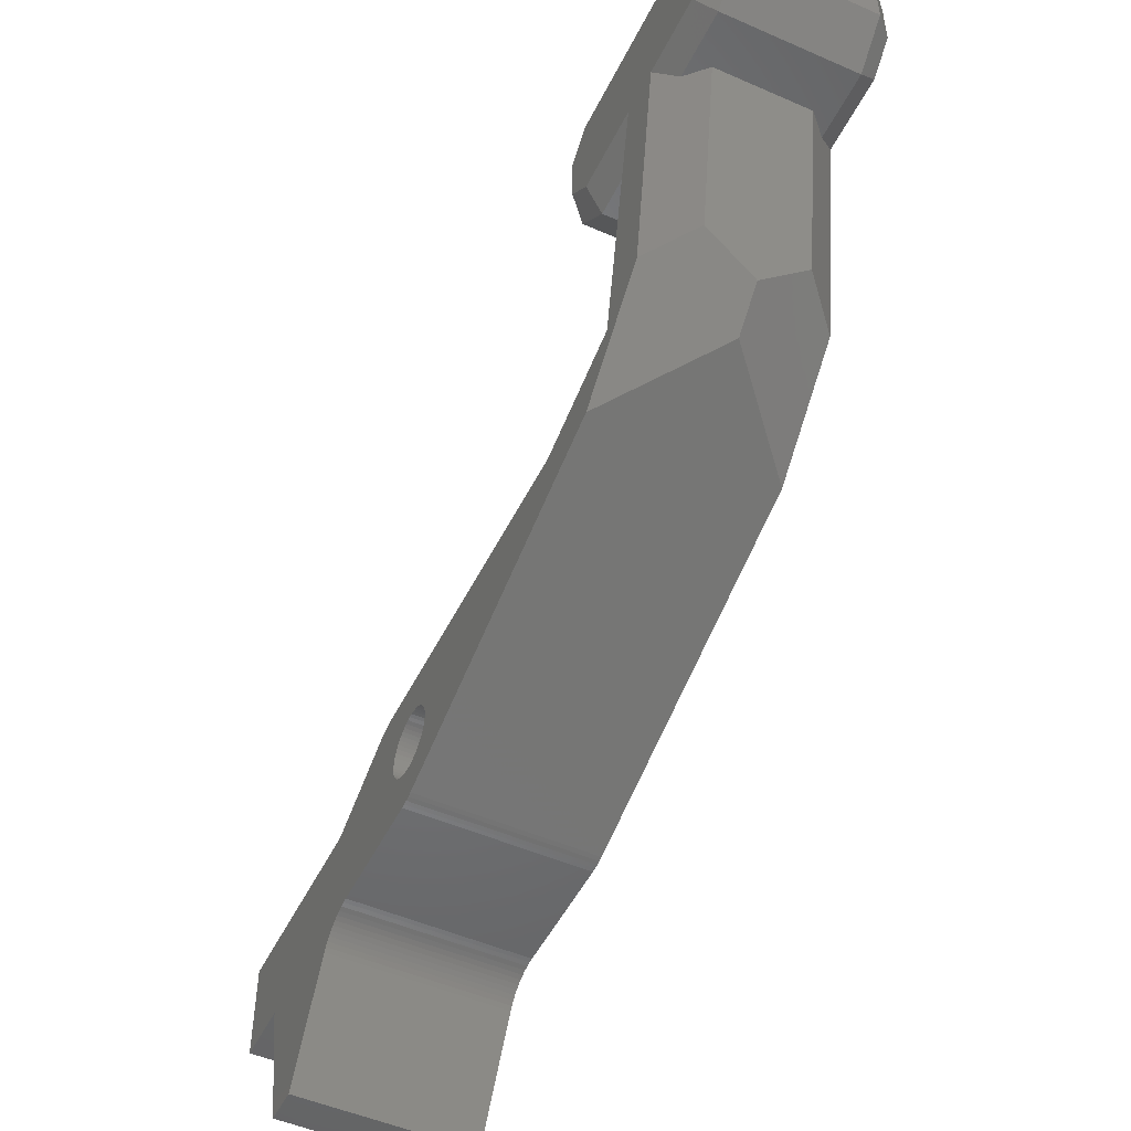
<metadata>
{"format":"stl","ext":"stl","renderer":"f3d","projection":"perspective","resolution":1024,"background":"white","views":[{"elev":-50.3,"azim":154.3,"up":"+Y"}]}
</metadata>
<code>
# stl→obj: 438 verts, 876 faces
v -52 -14.81 -139.6
v -52 -14.81 -136.1
v -53 -13.81 -139.2
v -53 -13.81 -135.2
v -53 -12.4 -140.6
v -52 -12.81 -141.6
v -53 -9.935 -140.6
v -52 -9.521 -141.6
v -53 -8.521 -139.2
v -52 -7.521 -139.6
v -53 -8.521 -128.8
v -52 -7.521 -128.4
v -52 -9.521 -126.4
v -53 -9.935 -127.4
v -52 -12.81 -126.4
v -53 -12.4 -127.4
v -52 -14.81 -128.4
v -53 -13.81 -128.8
v -53 -13.81 -130.8
v -52 -14.81 -131.8
v -51 -14.81 -137.1
v -45 -14.81 -139.6
v -46 -14.81 -137.1
v -45 -14.81 -136.1
v -45 -12.81 -141.6
v -45 -9.521 -141.6
v -45 -7.521 -139.6
v -45 -7.521 -128.4
v -45 -9.521 -126.4
v -45 -12.81 -126.4
v -45 -14.81 -128.4
v -51 -14.81 -130.8
v -51.96 -14.81 -131.8
v -46 -14.81 -130.8
v -45 -14.81 -131.9
v -44 -13.81 -135.2
v -44 -13.81 -139.2
v -44 -12.4 -140.6
v -44 -9.935 -140.6
v -44 -8.521 -139.2
v -44 -8.521 -128.8
v -44 -12.4 -127.4
v -44 -9.935 -127.4
v -44 -13.81 -128.8
v -44 -13.81 -133.1
v -44 -25.93 -133.3
v -44 -27.48 -130.5
v -44 -30.67 -128.5
v -44 -29.52 -124.9
v -44 -34.09 -112.5
v -44 -33.91 -112.6
v -44 -33.72 -112.6
v -44 -33.52 -112.7
v -44 -33.32 -112.7
v -44 -33.12 -112.7
v -44 -32.92 -112.6
v -44 -32.73 -112.6
v -44 -32.54 -112.5
v -44 -32.36 -112.4
v -44 -32.2 -112.3
v -44 -32.05 -112.2
v -44 -31.92 -112
v -44 -31.81 -111.8
v -44 -31.72 -111.7
v -44 -29.52 -108.6
v -44 -31.65 -111.5
v -44 -31.6 -111.3
v -44 -31.57 -111.1
v -44 -31.57 -110.9
v -44 -31.6 -110.7
v -44 -31.65 -110.5
v -44 -31.72 -110.3
v -44 -31.81 -110.1
v -44 -31.92 -109.9
v -44 -29.53 -108.3
v -44 -29.56 -108.1
v -44 -29.62 -107.9
v -44 -29.69 -107.7
v -44 -29.78 -107.5
v -44 -32.02 -103
v -44 -32.73 -109.4
v -44 -32.54 -109.4
v -44 -32.36 -109.5
v -44 -32.02 -92.98
v -44 -37.02 -96.08
v -44 -37.45 -103.1
v -44 -37.32 -103.3
v -44 -37.02 -92.98
v -44 -44.02 -97.48
v -44 -38.36 -102.3
v -44 -38.15 -102.4
v -44 -37.95 -102.5
v -44 -44.02 -99.3
v -44 -37.76 -102.7
v -44 -37.6 -102.9
v -44 -37.21 -103.5
v -44 -37.13 -103.8
v -44 -37.07 -104
v -44 -37.03 -104.2
v -44 -37.02 -104.5
v -44 -33.72 -109.3
v -44 -33.91 -109.4
v -44 -34.09 -109.5
v -44 -34.26 -109.6
v -44 -34.42 -109.7
v -44 -34.56 -109.9
v -44 -37.02 -110.7
v -44 -34.68 -110
v -44 -34.78 -110.2
v -44 -34.86 -110.4
v -44 -34.92 -110.6
v -44 -34.96 -110.8
v -44 -37.01 -110.9
v -44 -36.98 -111.1
v -44 -34.97 -111
v -44 -36.94 -111.3
v -44 -36.87 -111.5
v -44 -34.26 -112.4
v -44 -34.42 -112.2
v -44 -33.52 -109.3
v -44 -33.32 -109.3
v -44 -33.12 -109.3
v -44 -32.92 -109.3
v -44 -32.2 -109.7
v -44 -32.05 -109.8
v -44 -34.56 -112.1
v -44 -34.68 -111.9
v -44 -34.78 -111.8
v -44 -34.86 -111.6
v -44 -34.92 -111.4
v -44 -34.96 -111.2
v -46 -25.99 -128.8
v -50 -24.85 -129
v -47 -24.85 -129
v -51 -25.99 -128.8
v -53 -27.48 -130.5
v -53 -15.66 -132.7
v -53 -30.67 -128.5
v -53 -25.93 -133.3
v -48.5 -28.91 -133.4
v -48.5 -27.15 -135.2
v -51 -25.15 -135.5
v -46 -25.15 -135.5
v -53 -29.52 -124.9
v -53 -34.09 -112.5
v -53 -33.91 -112.6
v -53 -36.87 -111.5
v -53 -34.26 -112.4
v -53 -34.42 -112.2
v -53 -34.56 -112.1
v -53 -34.68 -111.9
v -53 -34.78 -111.8
v -53 -34.86 -111.6
v -53 -34.92 -111.4
v -53 -34.96 -111.2
v -53 -34.97 -111
v -53 -36.94 -111.3
v -53 -36.98 -111.1
v -53 -34.96 -110.8
v -53 -37.01 -110.9
v -53 -37.02 -110.7
v -53 -37.02 -104.5
v -53 -34.56 -109.9
v -53 -34.68 -110
v -53 -34.78 -110.2
v -53 -37.03 -104.2
v -53 -32.02 -103
v -53 -33.72 -109.3
v -53 -33.91 -109.4
v -53 -37.07 -104
v -53 -37.13 -103.8
v -53 -37.21 -103.5
v -53 -37.32 -103.3
v -53 -37.45 -103.1
v -53 -37.02 -96.08
v -53 -37.6 -102.9
v -53 -37.76 -102.7
v -53 -37.95 -102.5
v -53 -38.15 -102.4
v -53 -38.36 -102.3
v -53 -44.02 -99.3
v -53 -44.02 -97.48
v -53 -37.02 -92.98
v -53 -32.02 -92.98
v -53 -29.78 -107.5
v -53 -32.73 -109.4
v -53 -32.92 -109.3
v -53 -33.12 -109.3
v -53 -29.69 -107.7
v -53 -31.92 -109.9
v -53 -32.05 -109.8
v -53 -32.2 -109.7
v -53 -29.62 -107.9
v -53 -29.56 -108.1
v -53 -29.53 -108.3
v -53 -29.52 -108.6
v -53 -31.81 -110.1
v -53 -31.72 -110.3
v -53 -31.65 -110.5
v -53 -31.6 -110.7
v -53 -31.57 -110.9
v -53 -31.57 -111.1
v -53 -31.6 -111.3
v -53 -31.65 -111.5
v -53 -31.72 -111.7
v -53 -31.81 -111.8
v -53 -31.92 -112
v -53 -32.05 -112.2
v -53 -32.2 -112.3
v -53 -32.36 -112.4
v -53 -32.54 -112.5
v -53 -32.73 -112.6
v -53 -32.92 -112.6
v -53 -33.12 -112.7
v -53 -33.32 -112.7
v -53 -33.52 -112.7
v -53 -33.72 -112.6
v -53 -32.36 -109.5
v -53 -32.54 -109.4
v -53 -33.32 -109.3
v -53 -33.52 -109.3
v -53 -34.09 -109.5
v -53 -34.26 -109.6
v -53 -34.42 -109.7
v -53 -34.86 -110.4
v -53 -34.92 -110.6
v -50 -29.52 -116.2
v -47 -29.52 -116.2
v -48.5 -38.15 -102.4
v -48.5 -37.95 -102.5
v -48.5 -37.76 -102.7
v -48.5 -37.6 -102.9
v -48.5 -37.45 -103.1
v -48.5 -37.32 -103.3
v -48.5 -37.21 -103.5
v -48.5 -37.13 -103.8
v -48.5 -37.07 -104
v -48.5 -37.03 -104.2
v -48.5 -29.69 -107.7
v -48.5 -29.62 -107.9
v -48.5 -29.56 -108.1
v -48.5 -29.53 -108.3
v -48.5 -36.94 -111.3
v -48.5 -36.98 -111.1
v -48.5 -37.01 -110.9
v -45.51 -36.02 -97.71
v -45.51 -32.02 -97.71
v -45.5 -36.02 -97.98
v -45.5 -32.02 -97.98
v -45.51 -36.02 -98.25
v -45.51 -32.02 -98.25
v -45.55 -36.02 -98.51
v -45.55 -32.02 -98.51
v -45.61 -36.02 -98.78
v -45.61 -32.02 -98.78
v -45.69 -36.02 -99.03
v -45.69 -32.02 -99.03
v -45.8 -36.02 -99.28
v -45.8 -32.02 -99.28
v -45.92 -36.02 -99.52
v -45.92 -32.02 -99.52
v -46.07 -36.02 -99.74
v -46.07 -32.02 -99.74
v -46.24 -36.02 -99.95
v -46.24 -32.02 -99.95
v -46.43 -36.02 -100.1
v -46.43 -32.02 -100.1
v -46.63 -36.02 -100.3
v -46.63 -32.02 -100.3
v -46.85 -36.02 -100.5
v -46.85 -32.02 -100.5
v -47.08 -36.02 -100.6
v -47.08 -32.02 -100.6
v -47.32 -36.02 -100.7
v -47.32 -32.02 -100.7
v -47.57 -36.02 -100.8
v -47.57 -32.02 -100.8
v -47.83 -36.02 -100.9
v -47.83 -32.02 -100.9
v -48.1 -36.02 -101
v -48.1 -32.02 -101
v -48.37 -36.02 -101
v -48.37 -32.02 -101
v -48.63 -36.02 -101
v -48.63 -32.02 -101
v -48.9 -36.02 -101
v -48.9 -32.02 -101
v -49.17 -36.02 -100.9
v -49.17 -32.02 -100.9
v -49.43 -36.02 -100.8
v -49.43 -32.02 -100.8
v -49.68 -36.02 -100.7
v -49.68 -32.02 -100.7
v -49.92 -36.02 -100.6
v -49.92 -32.02 -100.6
v -50.15 -36.02 -100.5
v -50.15 -32.02 -100.5
v -50.37 -36.02 -100.3
v -50.37 -32.02 -100.3
v -50.57 -36.02 -100.1
v -50.57 -32.02 -100.1
v -50.76 -36.02 -99.95
v -50.76 -32.02 -99.95
v -50.93 -36.02 -99.74
v -50.93 -32.02 -99.74
v -51.08 -36.02 -99.52
v -51.08 -32.02 -99.52
v -51.2 -36.02 -99.28
v -51.2 -32.02 -99.28
v -51.31 -36.02 -99.03
v -51.31 -32.02 -99.03
v -51.39 -36.02 -98.78
v -51.39 -32.02 -98.78
v -51.45 -36.02 -98.51
v -51.45 -32.02 -98.51
v -51.49 -36.02 -98.25
v -51.49 -32.02 -98.25
v -51.5 -36.02 -97.98
v -51.5 -32.02 -97.98
v -51.49 -36.02 -97.71
v -51.49 -32.02 -97.71
v -51.45 -36.02 -97.44
v -51.45 -32.02 -97.44
v -51.39 -36.02 -97.18
v -51.39 -32.02 -97.18
v -51.31 -36.02 -96.92
v -51.31 -32.02 -96.92
v -51.2 -36.02 -96.68
v -51.2 -32.02 -96.68
v -51.08 -36.02 -96.44
v -51.08 -32.02 -96.44
v -50.93 -36.02 -96.22
v -50.93 -32.02 -96.22
v -50.76 -36.02 -96.01
v -50.76 -32.02 -96.01
v -50.57 -36.02 -95.81
v -50.57 -32.02 -95.81
v -50.37 -36.02 -95.63
v -50.37 -32.02 -95.63
v -50.15 -36.02 -95.48
v -50.15 -32.02 -95.48
v -49.92 -36.02 -95.34
v -49.92 -32.02 -95.34
v -49.68 -36.02 -95.22
v -49.68 -32.02 -95.22
v -49.43 -36.02 -95.13
v -49.43 -32.02 -95.13
v -49.17 -36.02 -95.05
v -49.17 -32.02 -95.05
v -48.9 -36.02 -95.01
v -48.9 -32.02 -95.01
v -48.63 -36.02 -94.98
v -48.63 -32.02 -94.98
v -48.37 -36.02 -94.98
v -48.37 -32.02 -94.98
v -48.1 -36.02 -95.01
v -48.1 -32.02 -95.01
v -47.83 -36.02 -95.05
v -47.83 -32.02 -95.05
v -47.57 -36.02 -95.13
v -47.57 -32.02 -95.13
v -47.32 -36.02 -95.22
v -47.32 -32.02 -95.22
v -47.08 -36.02 -95.34
v -47.08 -32.02 -95.34
v -46.85 -36.02 -95.48
v -46.85 -32.02 -95.48
v -46.63 -36.02 -95.63
v -46.63 -32.02 -95.63
v -46.43 -36.02 -95.81
v -46.43 -32.02 -95.81
v -46.24 -36.02 -96.01
v -46.24 -32.02 -96.01
v -46.07 -36.02 -96.22
v -46.07 -32.02 -96.22
v -45.92 -36.02 -96.44
v -45.92 -32.02 -96.44
v -45.8 -36.02 -96.68
v -45.8 -32.02 -96.68
v -45.69 -36.02 -96.92
v -45.69 -32.02 -96.92
v -45.61 -36.02 -97.18
v -45.61 -32.02 -97.18
v -45.55 -36.02 -97.44
v -45.55 -32.02 -97.44
v -48.5 -34.96 -111.2
v -48.5 -34.97 -111
v -48.5 -34.96 -110.8
v -48.5 -34.92 -110.6
v -48.5 -34.86 -110.4
v -48.5 -34.78 -110.2
v -48.5 -34.68 -110
v -48.5 -34.56 -109.9
v -48.5 -34.42 -109.7
v -48.5 -34.26 -109.6
v -48.5 -34.09 -109.5
v -48.5 -33.91 -109.4
v -48.5 -33.72 -109.3
v -48.5 -33.52 -109.3
v -48.5 -33.32 -109.3
v -48.5 -33.12 -109.3
v -48.5 -32.92 -109.3
v -48.5 -32.73 -109.4
v -48.5 -32.54 -109.4
v -48.5 -32.36 -109.5
v -48.5 -32.2 -109.7
v -48.5 -32.05 -109.8
v -48.5 -31.92 -109.9
v -48.5 -31.81 -110.1
v -48.5 -31.72 -110.3
v -48.5 -31.65 -110.5
v -48.5 -31.6 -110.7
v -48.5 -31.57 -110.9
v -48.5 -31.57 -111.1
v -48.5 -31.6 -111.3
v -48.5 -31.65 -111.5
v -48.5 -31.72 -111.7
v -48.5 -31.81 -111.8
v -48.5 -31.92 -112
v -48.5 -32.05 -112.2
v -48.5 -32.2 -112.3
v -48.5 -32.36 -112.4
v -48.5 -32.54 -112.5
v -48.5 -32.73 -112.6
v -48.5 -32.92 -112.6
v -48.5 -33.12 -112.7
v -48.5 -33.32 -112.7
v -48.5 -33.52 -112.7
v -48.5 -33.72 -112.6
v -48.5 -33.91 -112.6
v -48.5 -34.09 -112.5
v -48.5 -34.26 -112.4
v -48.5 -34.42 -112.2
v -48.5 -34.56 -112.1
v -48.5 -34.68 -111.9
v -48.5 -34.78 -111.8
v -48.5 -34.86 -111.6
v -48.5 -34.92 -111.4
f 1 2 3
f 3 2 4
f 5 6 3
f 3 6 1
f 5 7 6
f 6 7 8
f 7 9 8
f 8 9 10
f 9 11 10
f 10 11 12
f 12 11 13
f 13 11 14
f 15 13 16
f 16 13 14
f 17 15 18
f 18 15 16
f 18 19 17
f 17 19 20
f 2 1 21
f 21 1 22
f 21 22 23
f 23 22 24
f 6 25 1
f 1 25 22
f 6 8 25
f 25 8 26
f 10 27 8
f 8 27 26
f 10 12 27
f 27 12 28
f 13 29 12
f 12 29 28
f 13 15 29
f 29 15 30
f 17 31 15
f 15 31 30
f 31 17 32
f 32 17 20
f 32 20 33
f 32 34 31
f 31 34 35
f 36 24 37
f 37 24 22
f 25 26 38
f 38 26 39
f 27 40 26
f 26 40 39
f 28 41 27
f 27 41 40
f 42 43 30
f 30 43 29
f 28 29 41
f 41 29 43
f 42 30 44
f 44 30 31
f 31 35 44
f 44 35 45
f 22 25 37
f 37 25 38
f 36 45 46
f 46 45 47
f 46 47 48
f 48 47 49
f 48 49 50
f 50 49 51
f 51 49 52
f 52 49 53
f 53 49 54
f 54 49 55
f 55 49 56
f 56 49 57
f 57 49 58
f 58 49 59
f 59 49 60
f 60 49 61
f 61 49 62
f 62 49 63
f 63 49 64
f 64 49 65
f 64 65 66
f 66 65 67
f 67 65 68
f 68 65 69
f 69 65 70
f 70 65 71
f 71 65 72
f 72 65 73
f 73 65 74
f 74 65 75
f 74 75 76
f 37 38 36
f 36 38 39
f 36 39 40
f 36 40 45
f 45 40 41
f 45 41 43
f 43 42 45
f 45 42 44
f 76 77 74
f 74 77 78
f 74 78 79
f 80 81 79
f 79 81 82
f 79 82 83
f 84 85 80
f 80 85 86
f 80 86 87
f 84 88 85
f 89 90 85
f 85 90 91
f 85 91 92
f 89 93 90
f 92 94 85
f 85 94 95
f 85 95 86
f 87 96 80
f 80 96 97
f 80 97 98
f 98 99 80
f 80 99 100
f 80 100 101
f 101 100 102
f 102 100 103
f 103 100 104
f 104 100 105
f 105 100 106
f 106 100 107
f 106 107 108
f 108 107 109
f 109 107 110
f 110 107 111
f 111 107 112
f 112 107 113
f 112 113 114
f 112 114 115
f 115 114 116
f 115 116 117
f 48 50 117
f 117 50 118
f 117 118 119
f 101 120 80
f 80 120 121
f 80 121 122
f 122 123 80
f 80 123 81
f 83 124 79
f 79 124 125
f 79 125 74
f 119 126 117
f 117 126 127
f 117 127 128
f 128 129 117
f 117 129 130
f 117 130 131
f 131 115 117
f 45 35 47
f 47 35 34
f 47 34 132
f 32 133 34
f 34 133 134
f 34 134 132
f 32 135 133
f 135 32 136
f 136 32 33
f 136 33 137
f 33 20 137
f 137 20 19
f 138 139 140
f 140 139 141
f 141 139 142
f 142 21 141
f 141 21 23
f 141 23 143
f 21 142 2
f 2 142 4
f 4 142 139
f 139 137 4
f 4 137 19
f 4 19 11
f 11 19 14
f 14 19 16
f 16 19 18
f 137 139 136
f 136 139 138
f 136 138 144
f 144 138 145
f 144 145 146
f 138 147 145
f 145 147 148
f 148 147 149
f 149 147 150
f 150 147 151
f 151 147 152
f 152 147 153
f 153 147 154
f 154 147 155
f 155 147 156
f 156 147 157
f 156 157 158
f 156 158 159
f 159 158 160
f 159 160 161
f 162 163 161
f 161 163 164
f 161 164 165
f 166 167 162
f 162 167 168
f 162 168 169
f 166 170 167
f 167 170 171
f 167 171 172
f 172 173 167
f 167 173 174
f 167 174 175
f 175 174 176
f 175 176 177
f 177 178 175
f 175 178 179
f 175 179 180
f 181 182 180
f 180 182 175
f 183 184 175
f 175 184 167
f 185 186 167
f 167 186 187
f 167 187 188
f 189 190 185
f 185 190 191
f 185 191 192
f 189 193 190
f 190 193 194
f 190 194 195
f 195 196 190
f 190 196 197
f 197 196 198
f 198 196 199
f 199 196 200
f 200 196 201
f 201 196 202
f 202 196 203
f 203 196 204
f 204 196 205
f 205 196 144
f 205 144 206
f 206 144 207
f 207 144 208
f 208 144 209
f 209 144 210
f 210 144 211
f 211 144 212
f 212 144 213
f 213 144 214
f 214 144 215
f 215 144 216
f 216 144 217
f 217 144 146
f 11 9 4
f 4 9 7
f 4 7 5
f 5 3 4
f 192 218 185
f 185 218 219
f 185 219 186
f 188 220 167
f 167 220 221
f 167 221 168
f 169 222 162
f 162 222 223
f 162 223 224
f 224 163 162
f 165 225 161
f 161 225 226
f 161 226 159
f 48 140 46
f 46 140 141
f 46 141 143
f 23 24 143
f 143 24 36
f 143 36 46
f 136 144 135
f 135 144 227
f 135 227 133
f 133 227 134
f 134 227 228
f 134 228 132
f 132 228 49
f 132 49 47
f 138 140 147
f 147 140 48
f 147 48 117
f 90 180 229
f 229 180 179
f 229 179 230
f 230 179 178
f 230 178 231
f 231 178 177
f 231 177 232
f 232 177 176
f 232 176 233
f 233 176 174
f 233 174 234
f 234 174 173
f 234 173 235
f 235 173 172
f 235 172 236
f 236 172 171
f 236 171 237
f 237 171 170
f 237 170 238
f 238 170 166
f 238 166 162
f 162 100 238
f 238 100 99
f 238 99 237
f 237 99 98
f 237 98 236
f 236 98 97
f 236 97 235
f 235 97 96
f 235 96 234
f 234 96 87
f 234 87 233
f 233 87 86
f 233 86 232
f 232 86 95
f 232 95 231
f 231 95 94
f 231 94 230
f 230 94 92
f 230 92 229
f 229 92 91
f 229 91 90
f 162 161 100
f 100 161 107
f 185 79 239
f 239 79 78
f 239 78 240
f 240 78 77
f 240 77 241
f 241 77 76
f 241 76 242
f 242 76 75
f 242 75 65
f 65 196 242
f 242 196 195
f 242 195 241
f 241 195 194
f 241 194 240
f 240 194 193
f 240 193 239
f 239 193 189
f 239 189 185
f 185 167 79
f 79 167 80
f 147 117 243
f 243 117 116
f 243 116 244
f 244 116 114
f 244 114 245
f 245 114 113
f 245 113 107
f 107 161 245
f 245 161 160
f 245 160 244
f 244 160 158
f 244 158 243
f 243 158 157
f 243 157 147
f 246 247 248
f 248 247 249
f 248 249 250
f 250 249 251
f 250 251 252
f 252 251 253
f 252 253 254
f 254 253 255
f 254 255 256
f 256 255 257
f 256 257 258
f 258 257 259
f 258 259 260
f 260 259 261
f 260 261 262
f 262 261 263
f 262 263 264
f 264 263 265
f 264 265 266
f 266 265 267
f 266 267 268
f 268 267 269
f 268 269 270
f 270 269 271
f 270 271 272
f 272 271 273
f 272 273 274
f 274 273 275
f 274 275 276
f 276 275 277
f 276 277 278
f 278 277 279
f 278 279 280
f 280 279 281
f 280 281 282
f 282 281 283
f 282 283 284
f 284 283 285
f 284 285 286
f 286 285 287
f 286 287 288
f 288 287 289
f 288 289 290
f 290 289 291
f 290 291 292
f 292 291 293
f 292 293 294
f 294 293 295
f 294 295 296
f 296 295 297
f 296 297 298
f 298 297 299
f 298 299 300
f 300 299 301
f 300 301 302
f 302 301 303
f 302 303 304
f 304 303 305
f 304 305 306
f 306 305 307
f 306 307 308
f 308 307 309
f 308 309 310
f 310 309 311
f 310 311 312
f 312 311 313
f 312 313 314
f 314 313 315
f 314 315 316
f 316 315 317
f 316 317 318
f 318 317 319
f 318 319 320
f 320 319 321
f 320 321 322
f 322 321 323
f 322 323 324
f 324 323 325
f 324 325 326
f 326 325 327
f 326 327 328
f 328 327 329
f 328 329 330
f 330 329 331
f 330 331 332
f 332 331 333
f 332 333 334
f 334 333 335
f 334 335 336
f 336 335 337
f 336 337 338
f 338 337 339
f 338 339 340
f 340 339 341
f 340 341 342
f 342 341 343
f 342 343 344
f 344 343 345
f 344 345 346
f 346 345 347
f 346 347 348
f 348 347 349
f 348 349 350
f 350 349 351
f 350 351 352
f 352 351 353
f 352 353 354
f 354 353 355
f 354 355 356
f 356 355 357
f 356 357 358
f 358 357 359
f 358 359 360
f 360 359 361
f 360 361 362
f 362 361 363
f 362 363 364
f 364 363 365
f 364 365 366
f 366 365 367
f 366 367 368
f 368 367 369
f 368 369 370
f 370 369 371
f 370 371 372
f 372 371 373
f 372 373 374
f 374 373 375
f 374 375 376
f 376 375 377
f 376 377 378
f 378 377 379
f 378 379 380
f 380 379 381
f 380 381 382
f 382 381 383
f 382 383 384
f 384 383 385
f 384 385 246
f 246 385 247
f 250 316 248
f 248 316 318
f 248 318 246
f 246 318 320
f 246 320 384
f 384 320 322
f 384 322 382
f 382 322 324
f 382 324 380
f 380 324 326
f 380 326 378
f 378 326 328
f 378 328 376
f 376 328 330
f 376 330 374
f 374 330 332
f 374 332 372
f 372 332 334
f 372 334 370
f 370 334 336
f 370 336 368
f 368 336 338
f 368 338 366
f 366 338 340
f 366 340 364
f 364 340 342
f 364 342 362
f 362 342 344
f 362 344 360
f 360 344 346
f 360 346 358
f 358 346 348
f 358 348 356
f 356 348 350
f 356 350 354
f 354 350 352
f 316 250 314
f 314 250 252
f 314 252 312
f 312 252 254
f 312 254 310
f 310 254 256
f 310 256 308
f 308 256 258
f 308 258 306
f 306 258 260
f 306 260 304
f 304 260 262
f 304 262 302
f 302 262 264
f 302 264 300
f 300 264 266
f 300 266 298
f 298 266 268
f 298 268 296
f 296 268 270
f 296 270 294
f 294 270 272
f 294 272 292
f 292 272 274
f 292 274 290
f 290 274 276
f 290 276 288
f 288 276 278
f 288 278 286
f 286 278 280
f 286 280 284
f 284 280 282
f 131 386 115
f 115 386 387
f 115 387 112
f 112 387 388
f 112 388 111
f 111 388 389
f 111 389 110
f 110 389 390
f 110 390 109
f 109 390 391
f 109 391 108
f 108 391 392
f 108 392 106
f 106 392 393
f 106 393 105
f 105 393 394
f 105 394 104
f 104 394 395
f 104 395 103
f 103 395 396
f 103 396 102
f 102 396 397
f 102 397 101
f 101 397 398
f 101 398 120
f 120 398 399
f 120 399 121
f 121 399 400
f 121 400 122
f 122 400 401
f 122 401 123
f 123 401 402
f 123 402 81
f 81 402 403
f 81 403 82
f 82 403 404
f 82 404 83
f 83 404 405
f 83 405 124
f 124 405 406
f 124 406 125
f 125 406 407
f 125 407 74
f 74 407 408
f 74 408 73
f 73 408 409
f 73 409 72
f 72 409 410
f 72 410 71
f 71 410 411
f 71 411 70
f 70 411 412
f 70 412 69
f 69 412 413
f 69 413 68
f 68 413 414
f 68 414 67
f 67 414 415
f 67 415 66
f 66 415 416
f 66 416 64
f 64 416 417
f 64 417 63
f 63 417 418
f 63 418 62
f 62 418 419
f 62 419 61
f 61 419 420
f 61 420 60
f 60 420 421
f 60 421 59
f 59 421 422
f 59 422 58
f 58 422 423
f 58 423 57
f 57 423 424
f 57 424 56
f 56 424 425
f 56 425 55
f 55 425 426
f 55 426 54
f 54 426 427
f 54 427 53
f 53 427 428
f 53 428 52
f 52 428 429
f 52 429 51
f 51 429 430
f 51 430 50
f 50 430 431
f 50 431 118
f 118 431 432
f 118 432 119
f 119 432 433
f 119 433 126
f 126 433 434
f 126 434 127
f 127 434 435
f 127 435 128
f 128 435 436
f 128 436 129
f 129 436 437
f 129 437 130
f 130 437 438
f 130 438 131
f 131 438 386
f 159 388 156
f 156 388 387
f 156 387 155
f 155 387 386
f 155 386 154
f 154 386 438
f 154 438 153
f 153 438 437
f 153 437 152
f 152 437 436
f 152 436 151
f 151 436 435
f 151 435 150
f 150 435 434
f 150 434 149
f 149 434 433
f 149 433 148
f 148 433 432
f 148 432 145
f 145 432 431
f 145 431 146
f 146 431 430
f 146 430 217
f 217 430 429
f 217 429 216
f 216 429 428
f 216 428 215
f 215 428 427
f 215 427 214
f 214 427 426
f 214 426 213
f 213 426 425
f 213 425 212
f 212 425 424
f 212 424 211
f 211 424 423
f 211 423 210
f 210 423 422
f 210 422 209
f 209 422 421
f 209 421 208
f 208 421 420
f 208 420 207
f 207 420 419
f 207 419 206
f 206 419 418
f 206 418 205
f 205 418 417
f 205 417 204
f 204 417 416
f 204 416 203
f 203 416 415
f 203 415 202
f 202 415 414
f 202 414 201
f 201 414 413
f 201 413 200
f 200 413 412
f 200 412 199
f 199 412 411
f 199 411 198
f 198 411 410
f 198 410 197
f 197 410 409
f 197 409 190
f 190 409 408
f 190 408 191
f 191 408 407
f 191 407 192
f 192 407 406
f 192 406 218
f 218 406 405
f 218 405 219
f 219 405 404
f 219 404 186
f 186 404 403
f 186 403 187
f 187 403 402
f 187 402 188
f 188 402 401
f 188 401 220
f 220 401 400
f 220 400 221
f 221 400 399
f 221 399 168
f 168 399 398
f 168 398 169
f 169 398 397
f 169 397 222
f 222 397 396
f 222 396 223
f 223 396 395
f 223 395 224
f 224 395 394
f 224 394 163
f 163 394 393
f 163 393 164
f 164 393 392
f 164 392 165
f 165 392 391
f 165 391 225
f 225 391 390
f 225 390 226
f 226 390 389
f 226 389 159
f 159 389 388
f 65 228 196
f 196 228 227
f 196 227 144
f 65 49 228
f 90 93 180
f 180 93 181
f 182 181 89
f 89 181 93
f 175 182 85
f 85 182 89
f 183 175 88
f 88 175 85
f 184 183 84
f 84 183 88
f 184 319 167
f 167 319 317
f 167 317 315
f 84 355 184
f 184 355 353
f 184 353 351
f 80 249 84
f 84 249 247
f 84 247 385
f 167 283 80
f 80 283 281
f 80 281 279
f 385 383 84
f 84 383 381
f 84 381 379
f 379 377 84
f 84 377 375
f 84 375 373
f 373 371 84
f 84 371 369
f 84 369 367
f 367 365 84
f 84 365 363
f 84 363 361
f 361 359 84
f 84 359 357
f 84 357 355
f 351 349 184
f 184 349 347
f 184 347 345
f 345 343 184
f 184 343 341
f 184 341 339
f 339 337 184
f 184 337 335
f 184 335 333
f 333 331 184
f 184 331 329
f 184 329 327
f 327 325 184
f 184 325 323
f 184 323 321
f 321 319 184
f 315 313 167
f 167 313 311
f 167 311 309
f 309 307 167
f 167 307 305
f 167 305 303
f 303 301 167
f 167 301 299
f 167 299 297
f 297 295 167
f 167 295 293
f 167 293 291
f 291 289 167
f 167 289 287
f 167 287 285
f 285 283 167
f 279 277 80
f 80 277 275
f 80 275 273
f 273 271 80
f 80 271 269
f 80 269 267
f 267 265 80
f 80 265 263
f 80 263 261
f 261 259 80
f 80 259 257
f 80 257 255
f 255 253 80
f 80 253 251
f 80 251 249

</code>
